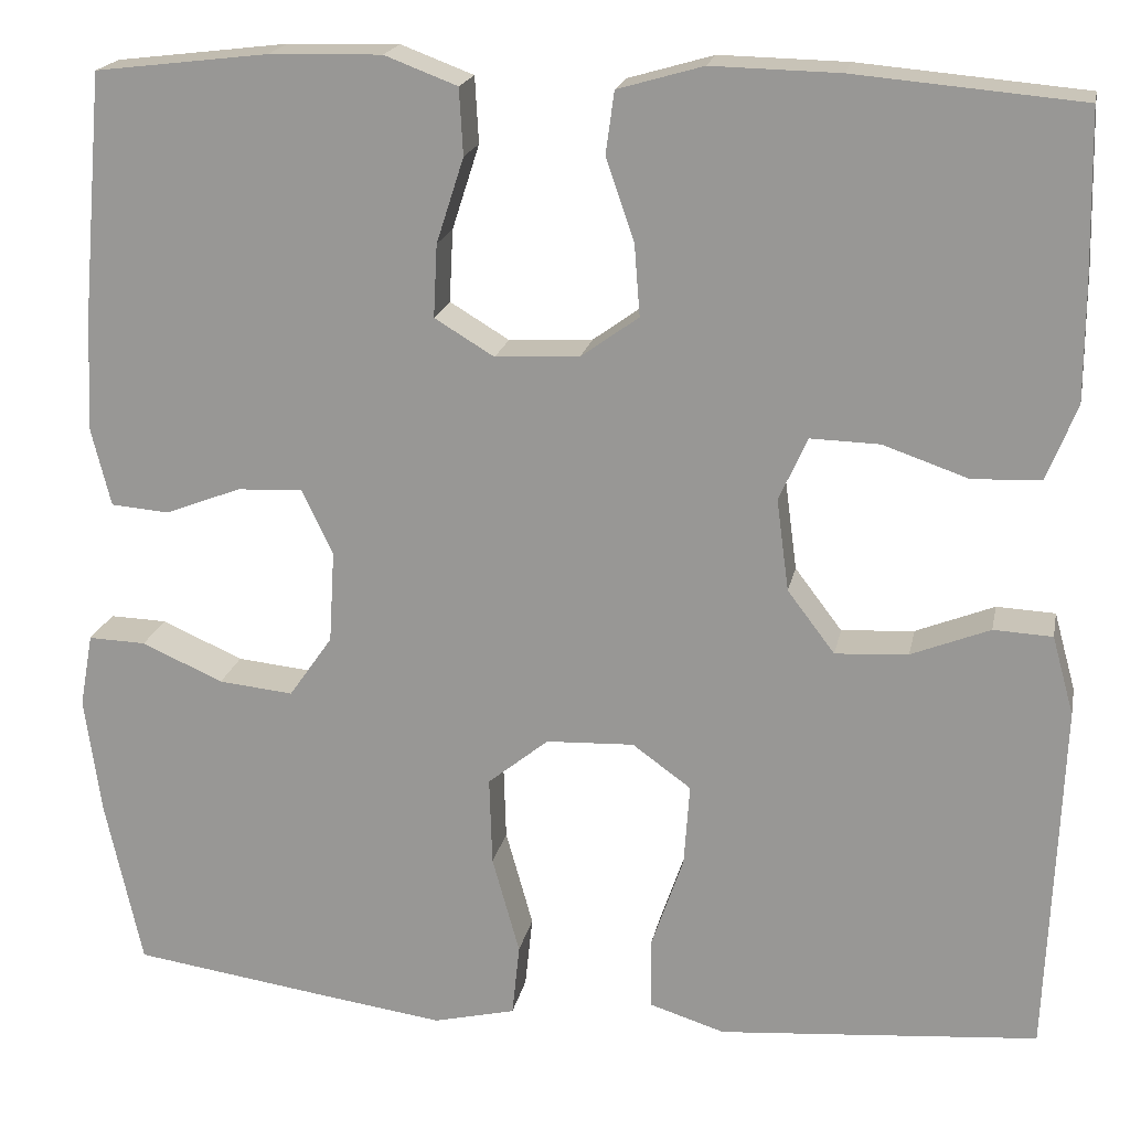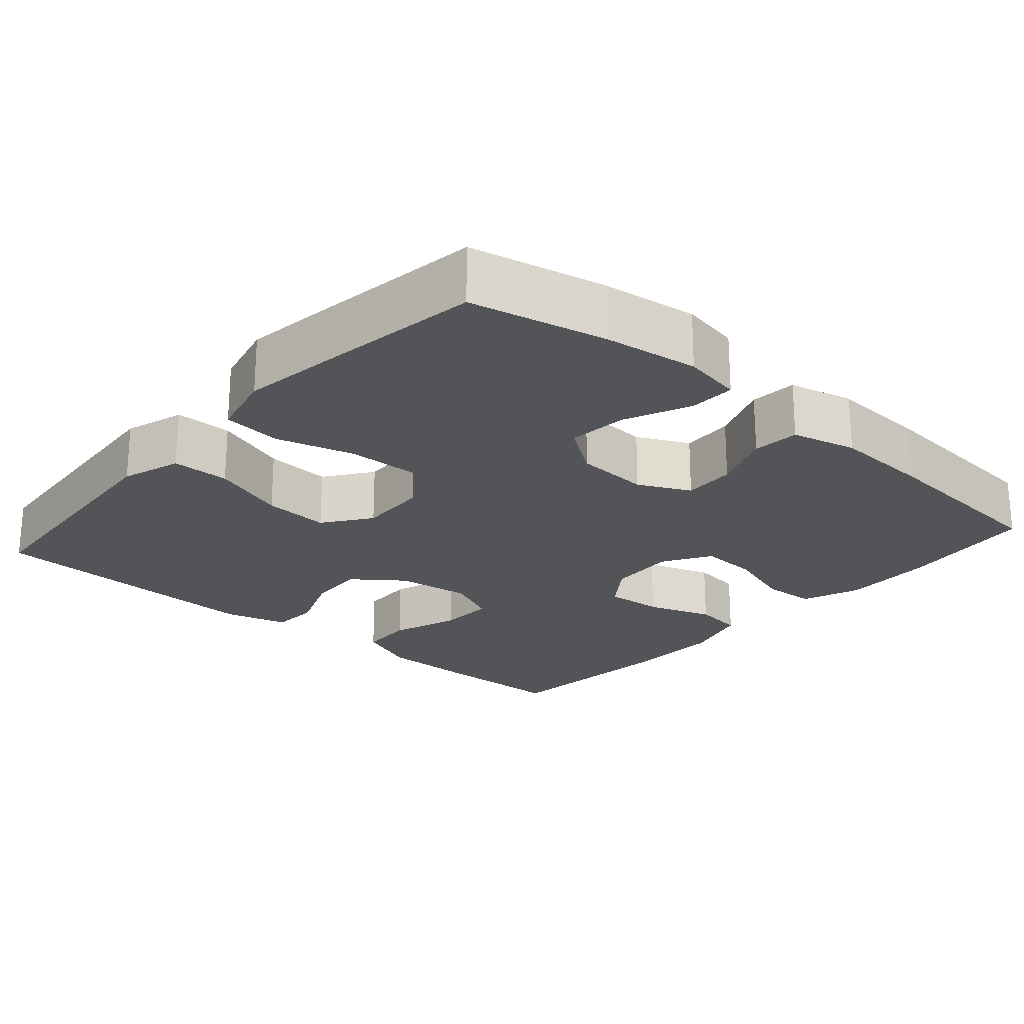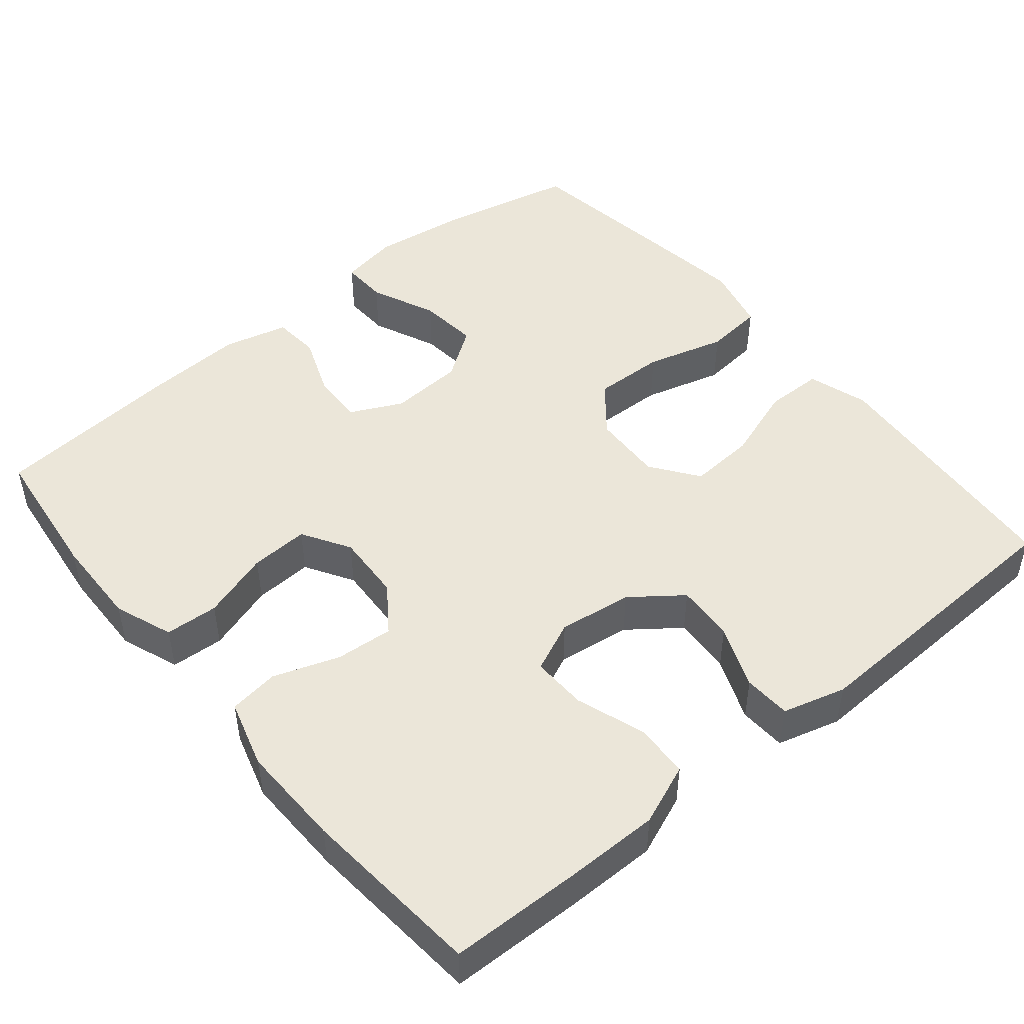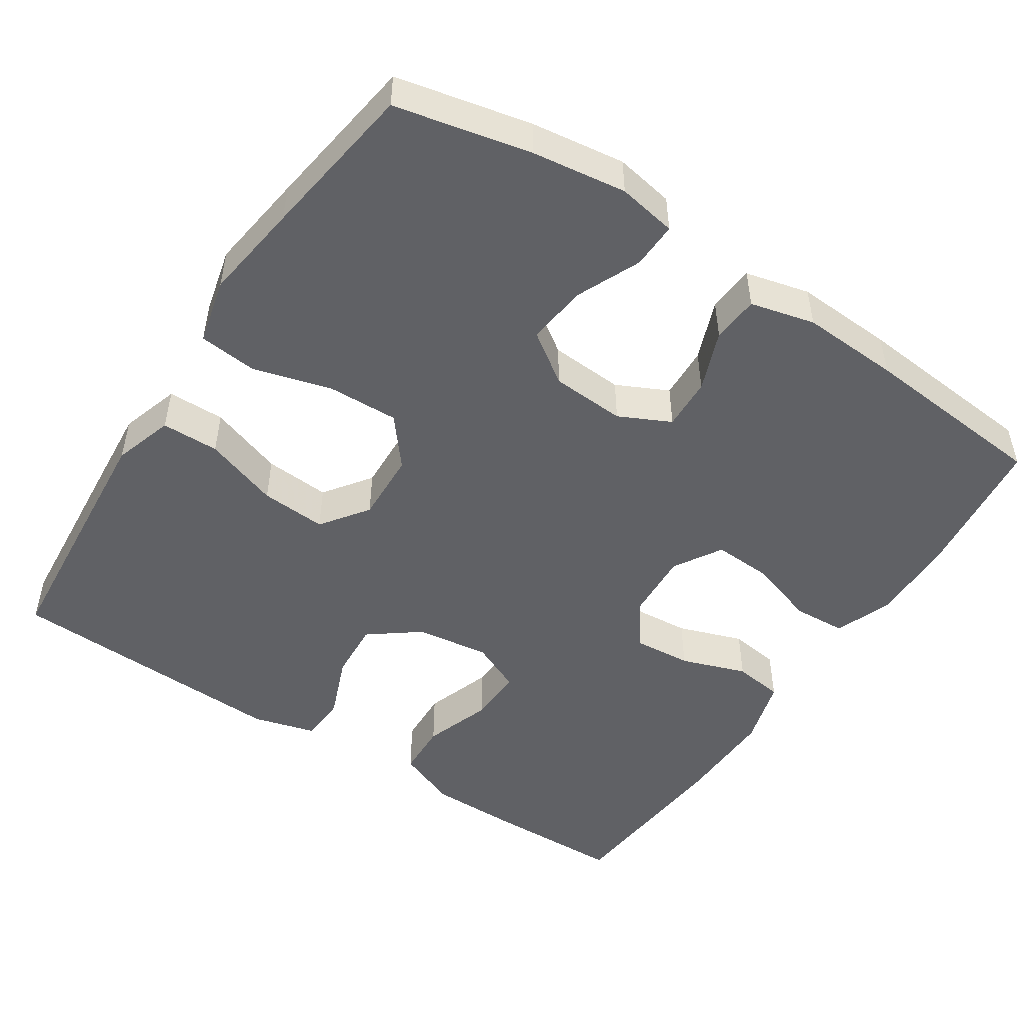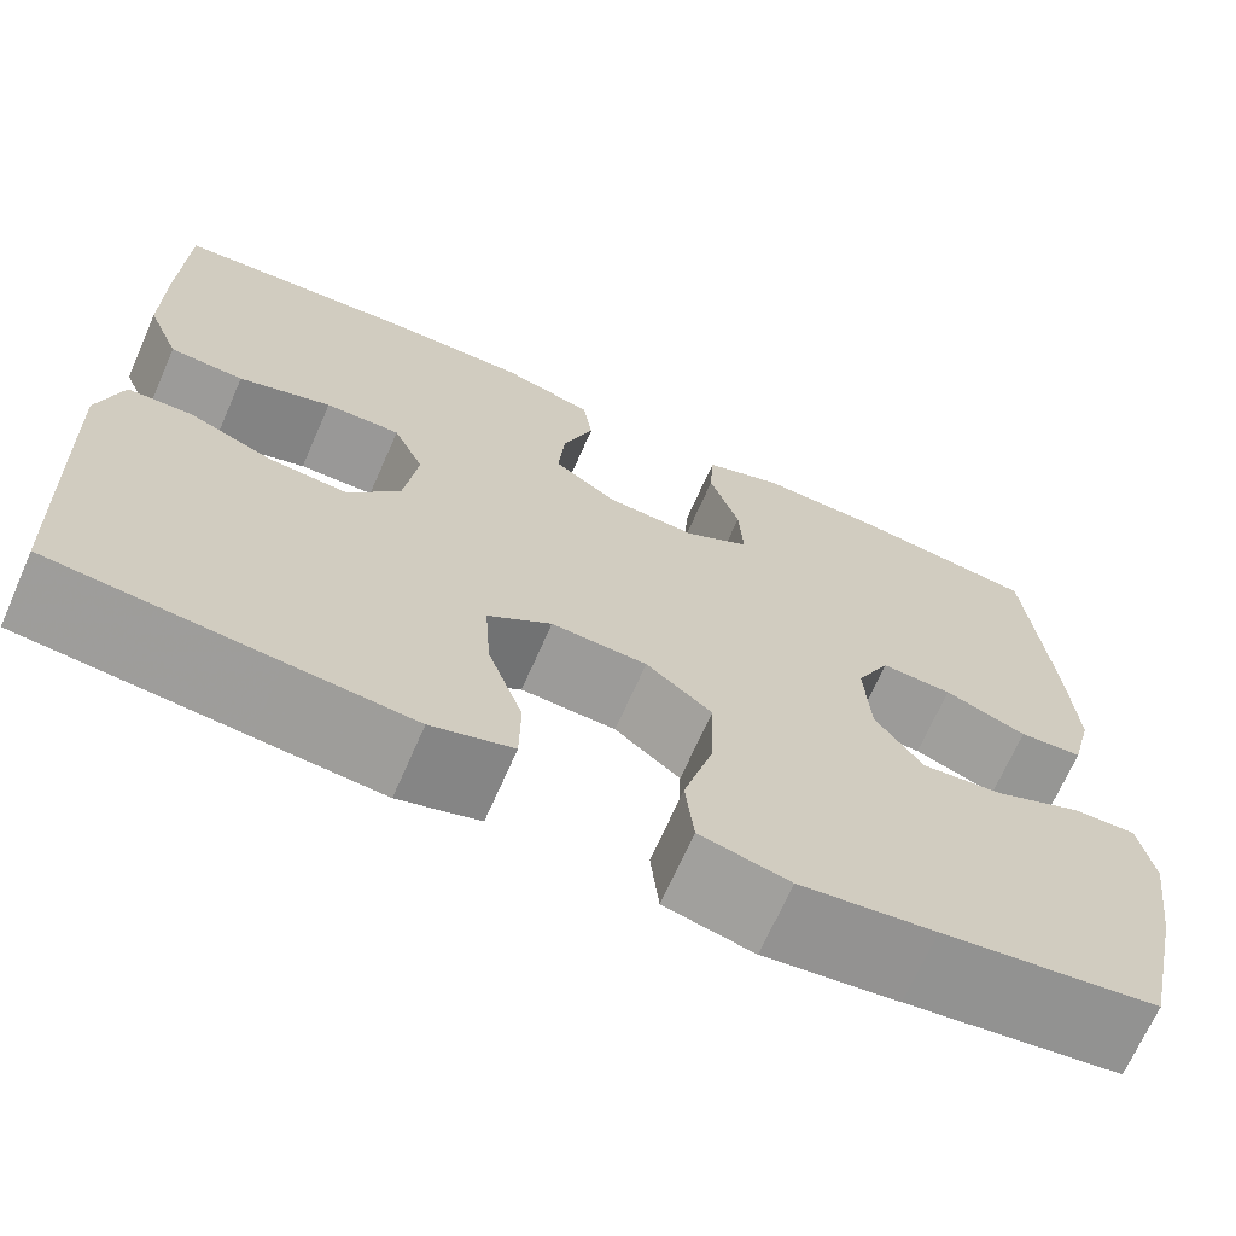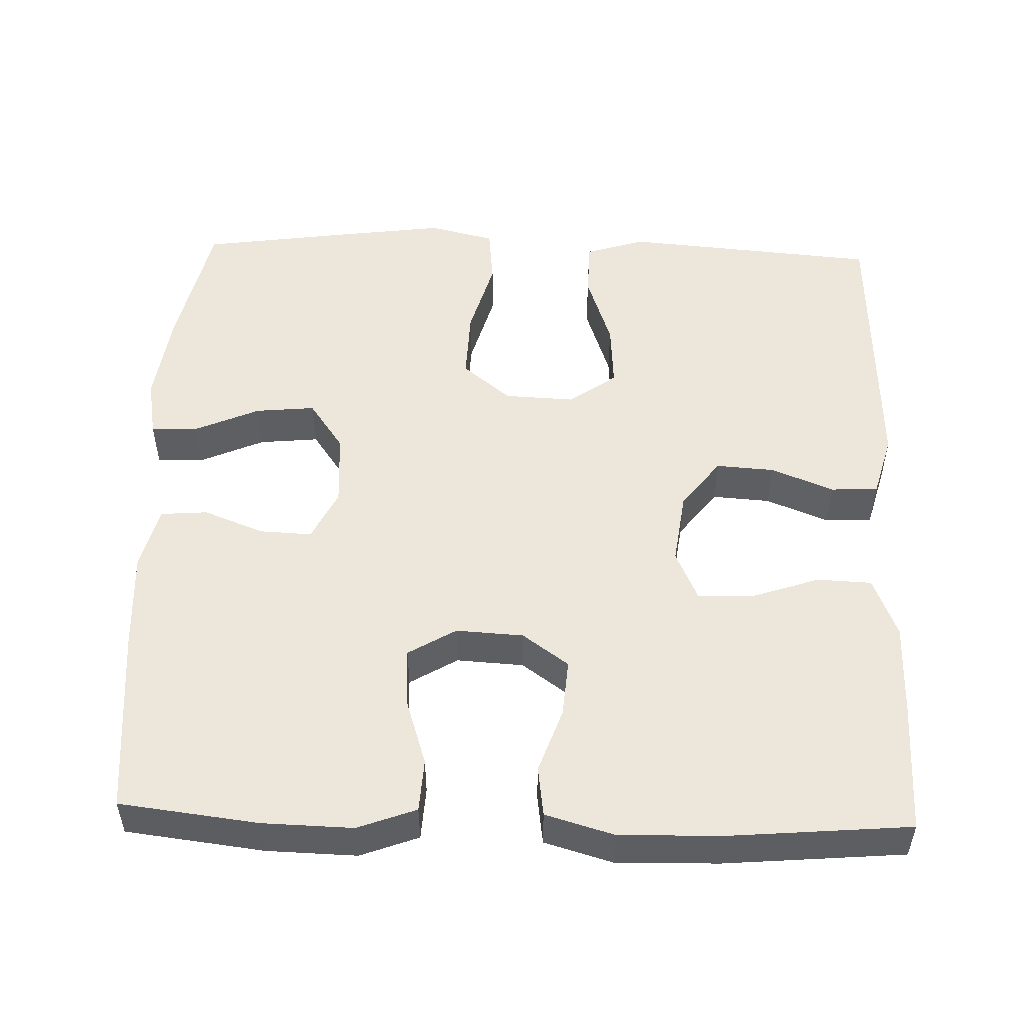
<metadata>
{"format":"obj","ext":"obj","renderer":"f3d","projection":"perspective","resolution":1024,"background":"white","views":[{"elev":19.2,"azim":11.2,"up":"+Z"},{"elev":-22.8,"azim":-131.3,"up":"+Y"},{"elev":48.0,"azim":50.4,"up":"+Y"},{"elev":-49.5,"azim":-123.3,"up":"+Y"},{"elev":-69.2,"azim":156.2,"up":"+Z"},{"elev":51.5,"azim":1.9,"up":"+Y"}]}
</metadata>
<code>
v 0.5 0.07 0.5
v 0.504 0.07 0.325
v 0.504 0.07 0.203
v 0.472 0.07 0.123
v 0.4 0.07 0.12
v 0.31 0.07 0.151
v 0.237 0.07 0.153
v 0.207 0.07 0.086
v 0.22 0.07 -0.011
v 0.27 0.07 -0.077
v 0.347 0.07 -0.072
v 0.43 0.07 -0.039
v 0.492 0.07 -0.042
v 0.515 0.07 -0.125
v 0.51 0.07 -0.254
v 0.5 0.07 -0.5
v 0.284 0.07 -0.518
v 0.162 0.07 -0.528
v 0.083 0.07 -0.503
v 0.082 0.07 -0.427
v 0.116 0.07 -0.328
v 0.122 0.07 -0.241
v 0.06 0.07 -0.196
v -0.033 0.07 -0.2
v -0.097 0.07 -0.252
v -0.094 0.07 -0.346
v -0.065 0.07 -0.45
v -0.073 0.07 -0.527
v -0.16 0.07 -0.548
v -0.291 0.07 -0.53
v -0.5 0.07 -0.5
v -0.539 0.07 -0.321
v -0.556 0.07 -0.197
v -0.542 0.07 -0.119
v -0.481 0.07 -0.121
v -0.395 0.07 -0.159
v -0.316 0.07 -0.167
v -0.27 0.07 -0.101
v -0.264 0.07 -0.003
v -0.297 0.07 0.065
v -0.366 0.07 0.062
v -0.446 0.07 0.031
v -0.508 0.07 0.036
v -0.529 0.07 0.121
v -0.522 0.07 0.251
v -0.5 0.07 0.5
v -0.317 0.07 0.522
v -0.198 0.07 0.525
v -0.121 0.07 0.496
v -0.117 0.07 0.426
v -0.146 0.07 0.336
v -0.15 0.07 0.259
v -0.087 0.07 0.221
v 0.002 0.07 0.226
v 0.063 0.07 0.27
v 0.057 0.07 0.346
v 0.027 0.07 0.432
v 0.036 0.07 0.498
v 0.126 0.07 0.524
v 0.261 0.07 0.521
v 0.5 0 0.5
v 0.504 0 0.325
v 0.504 0 0.203
v 0.472 0 0.123
v 0.4 0 0.12
v 0.31 0 0.151
v 0.237 0 0.153
v 0.207 0 0.086
v 0.22 0 -0.011
v 0.27 0 -0.077
v 0.347 0 -0.072
v 0.43 0 -0.039
v 0.492 0 -0.042
v 0.515 0 -0.125
v 0.51 0 -0.254
v 0.5 0 -0.5
v 0.284 0 -0.518
v 0.162 0 -0.528
v 0.083 0 -0.503
v 0.082 0 -0.427
v 0.116 0 -0.328
v 0.122 0 -0.241
v 0.06 0 -0.196
v -0.033 0 -0.2
v -0.097 0 -0.252
v -0.094 0 -0.346
v -0.065 0 -0.45
v -0.073 0 -0.527
v -0.16 0 -0.548
v -0.291 0 -0.53
v -0.5 0 -0.5
v -0.539 0 -0.321
v -0.556 0 -0.197
v -0.542 0 -0.119
v -0.481 0 -0.121
v -0.395 0 -0.159
v -0.316 0 -0.167
v -0.27 0 -0.101
v -0.264 0 -0.003
v -0.297 0 0.065
v -0.366 0 0.062
v -0.446 0 0.031
v -0.508 0 0.036
v -0.529 0 0.121
v -0.522 0 0.251
v -0.5 0 0.5
v -0.317 0 0.522
v -0.198 0 0.525
v -0.121 0 0.496
v -0.117 0 0.426
v -0.146 0 0.336
v -0.15 0 0.259
v -0.087 0 0.221
v 0.002 0 0.226
v 0.063 0 0.27
v 0.057 0 0.346
v 0.027 0 0.432
v 0.036 0 0.498
v 0.126 0 0.524
v 0.261 0 0.521
f 4 5 6
f 3 4 6
f 2 3 6
f 1 2 6
f 60 1 6
f 59 60 6
f 58 59 6
f 57 58 6
f 56 57 6
f 55 56 6 7
f 54 55 7 8
f 53 54 8 9
f 52 53 9 10
f 49 50 51
f 48 49 51
f 47 48 51
f 46 47 51
f 45 46 51
f 44 45 51
f 43 44 51
f 42 43 51
f 41 42 51
f 40 41 51 52
f 39 40 52 10
f 34 35 36
f 33 34 36
f 32 33 36
f 31 32 36
f 30 31 36
f 29 30 36
f 28 29 36
f 27 28 36
f 26 27 36
f 25 26 36 37
f 24 25 37 38
f 19 20 21
f 18 19 21
f 17 18 21
f 16 17 21
f 15 16 21
f 14 15 21
f 13 14 21
f 12 13 21
f 11 12 21
f 10 11 21 22
f 38 39 10
f 24 38 10
f 23 24 10
f 10 22 23
f 66 65 64
f 66 64 63
f 66 63 62
f 66 62 61
f 66 61 120
f 66 120 119
f 66 119 118
f 66 118 117
f 66 117 116
f 67 66 116 115
f 68 67 115 114
f 69 68 114 113
f 70 69 113 112
f 111 110 109
f 111 109 108
f 111 108 107
f 111 107 106
f 111 106 105
f 111 105 104
f 111 104 103
f 111 103 102
f 111 102 101
f 112 111 101 100
f 70 112 100 99
f 96 95 94
f 96 94 93
f 96 93 92
f 96 92 91
f 96 91 90
f 96 90 89
f 96 89 88
f 96 88 87
f 96 87 86
f 97 96 86 85
f 98 97 85 84
f 81 80 79
f 81 79 78
f 81 78 77
f 81 77 76
f 81 76 75
f 81 75 74
f 81 74 73
f 81 73 72
f 81 72 71
f 82 81 71 70
f 70 99 98
f 70 98 84
f 70 84 83
f 83 82 70
f 1 61 62 2
f 2 62 63 3
f 3 63 64 4
f 4 64 65 5
f 5 65 66 6
f 6 66 67 7
f 7 67 68 8
f 8 68 69 9
f 9 69 70 10
f 10 70 71 11
f 11 71 72 12
f 12 72 73 13
f 13 73 74 14
f 14 74 75 15
f 15 75 76 16
f 16 76 77 17
f 17 77 78 18
f 18 78 79 19
f 19 79 80 20
f 20 80 81 21
f 21 81 82 22
f 22 82 83 23
f 23 83 84 24
f 24 84 85 25
f 25 85 86 26
f 26 86 87 27
f 27 87 88 28
f 28 88 89 29
f 29 89 90 30
f 30 90 91 31
f 31 91 92 32
f 32 92 93 33
f 33 93 94 34
f 34 94 95 35
f 35 95 96 36
f 36 96 97 37
f 37 97 98 38
f 38 98 99 39
f 39 99 100 40
f 40 100 101 41
f 41 101 102 42
f 42 102 103 43
f 43 103 104 44
f 44 104 105 45
f 45 105 106 46
f 46 106 107 47
f 47 107 108 48
f 48 108 109 49
f 49 109 110 50
f 50 110 111 51
f 51 111 112 52
f 52 112 113 53
f 53 113 114 54
f 54 114 115 55
f 55 115 116 56
f 56 116 117 57
f 57 117 118 58
f 58 118 119 59
f 59 119 120 60
f 60 120 61 1

</code>
